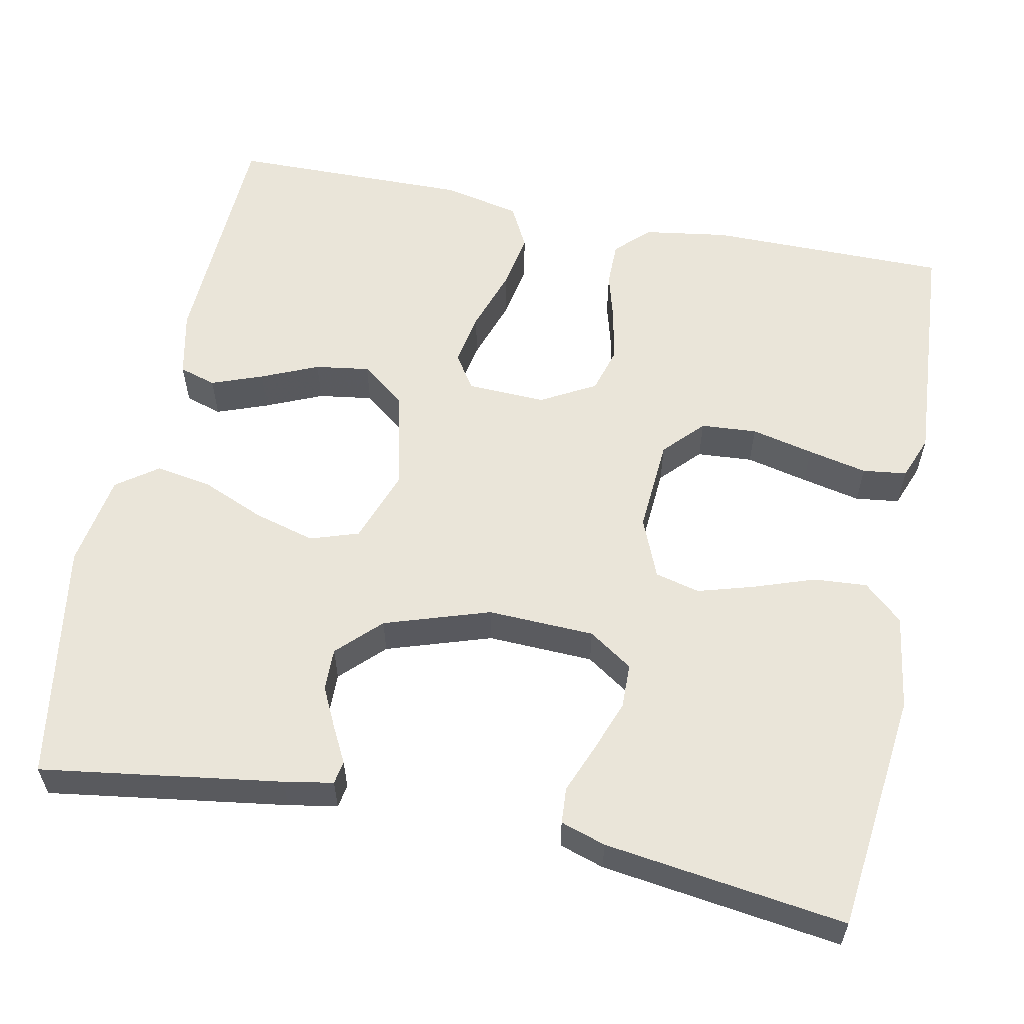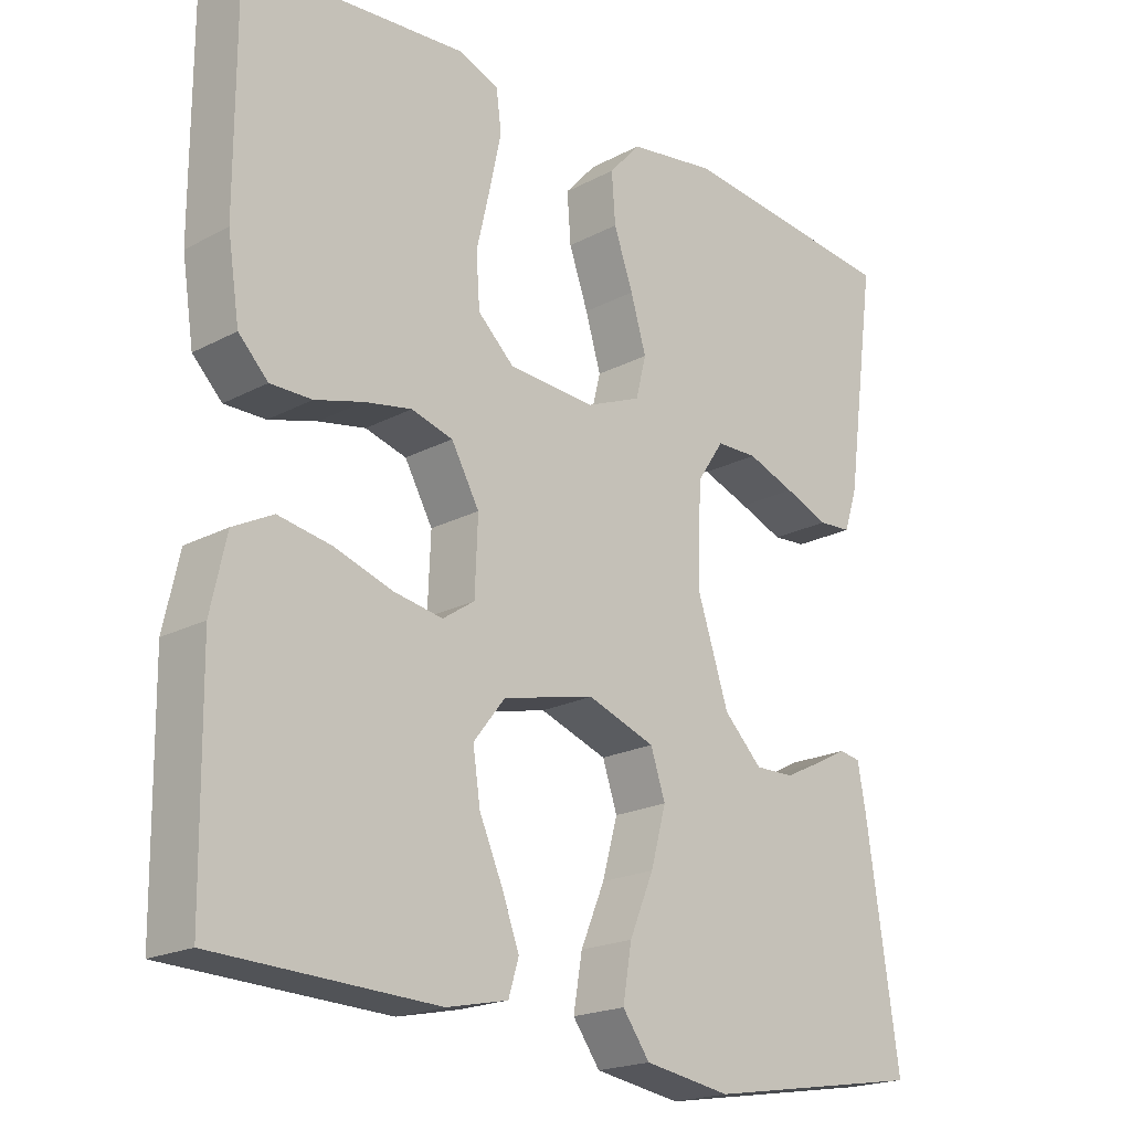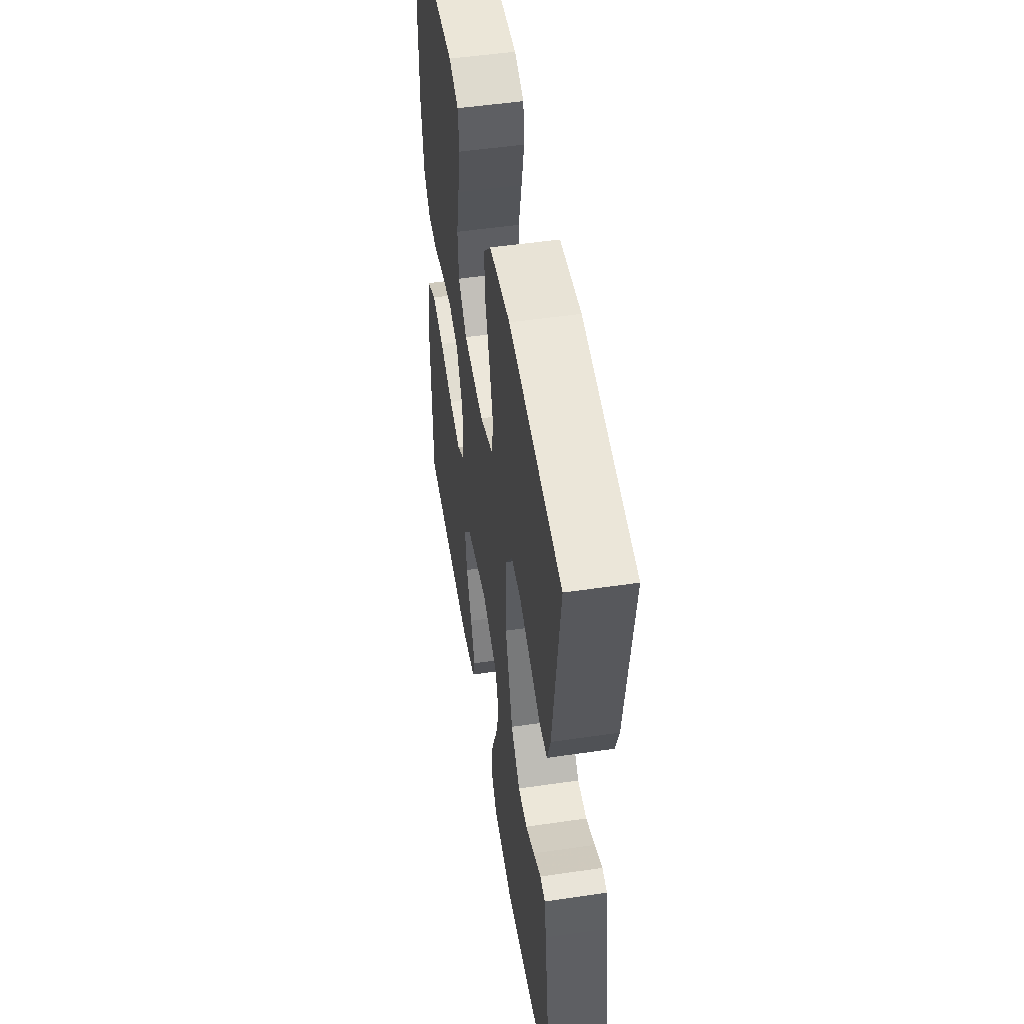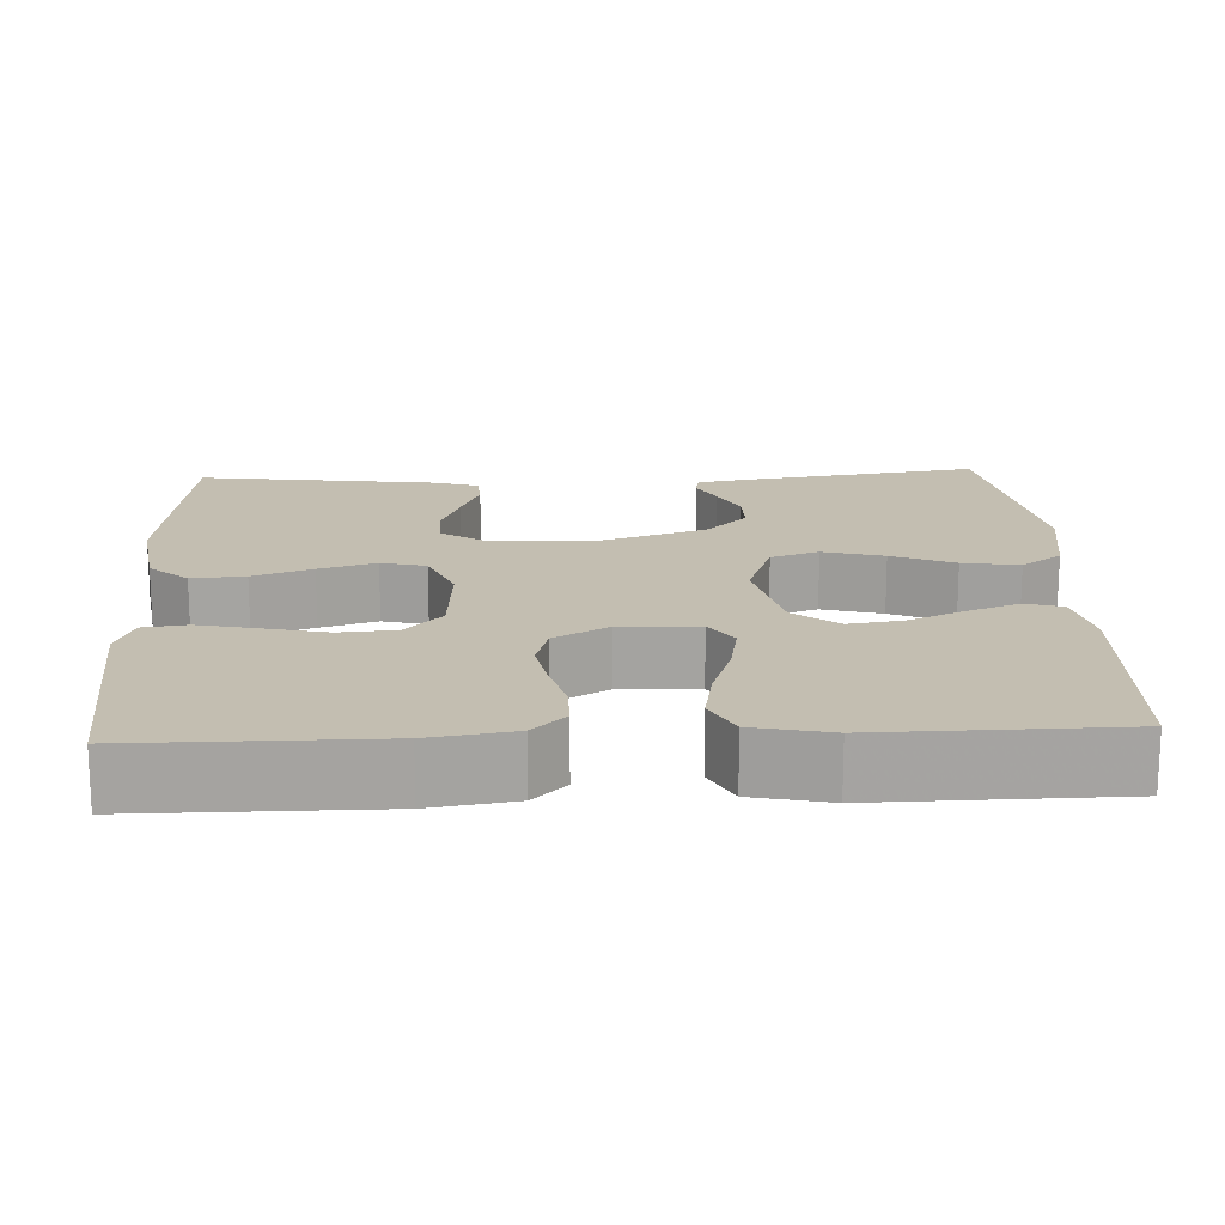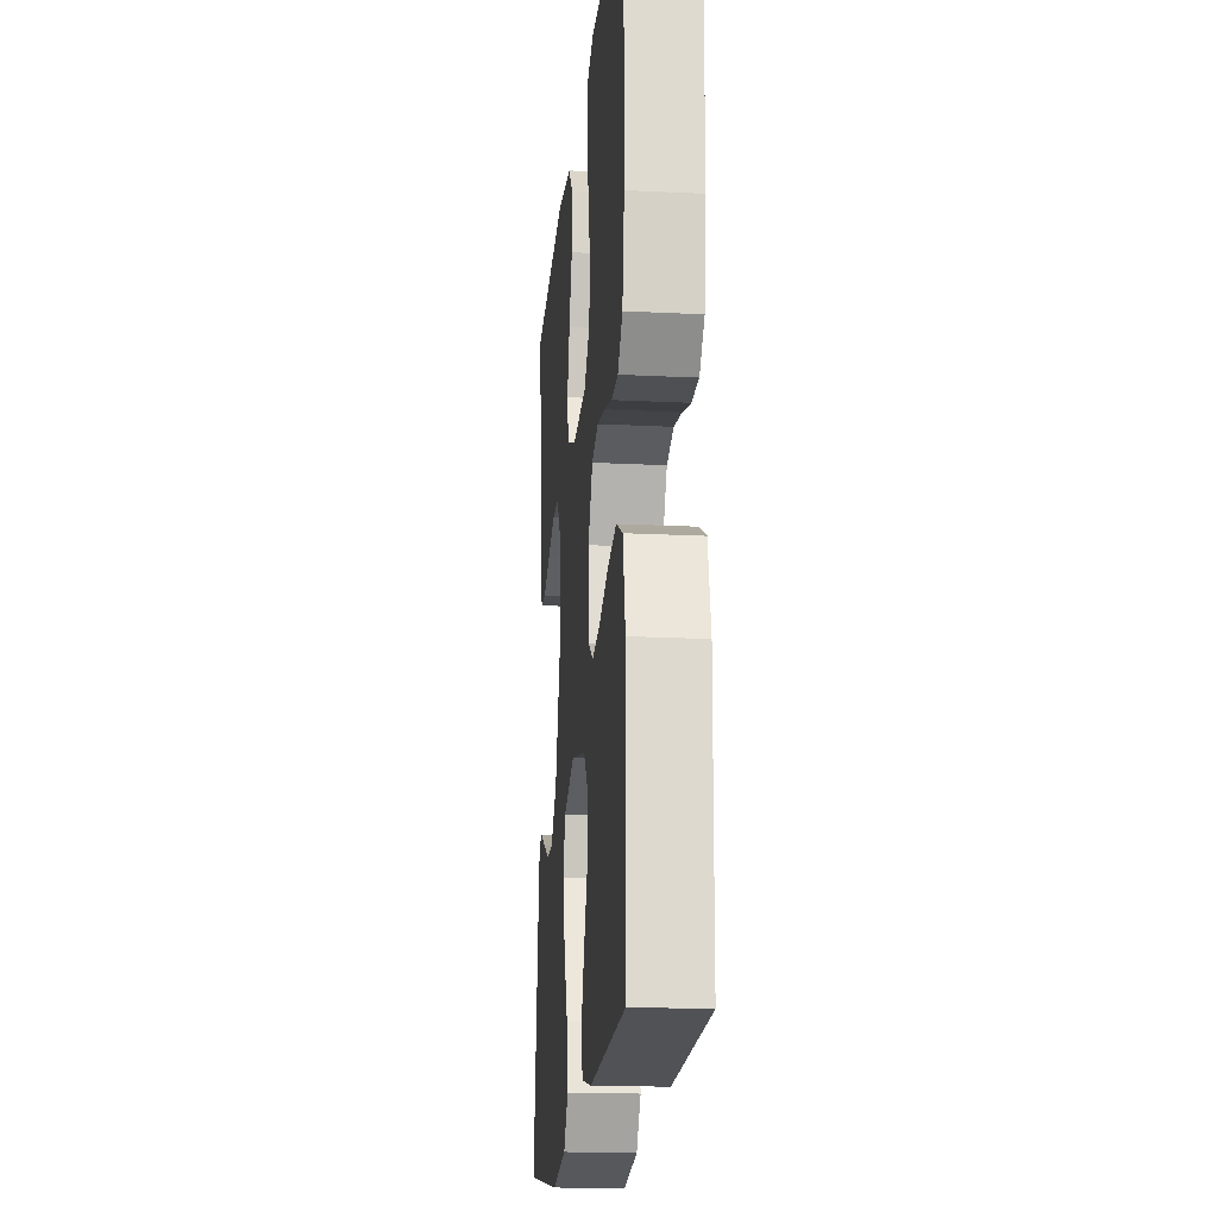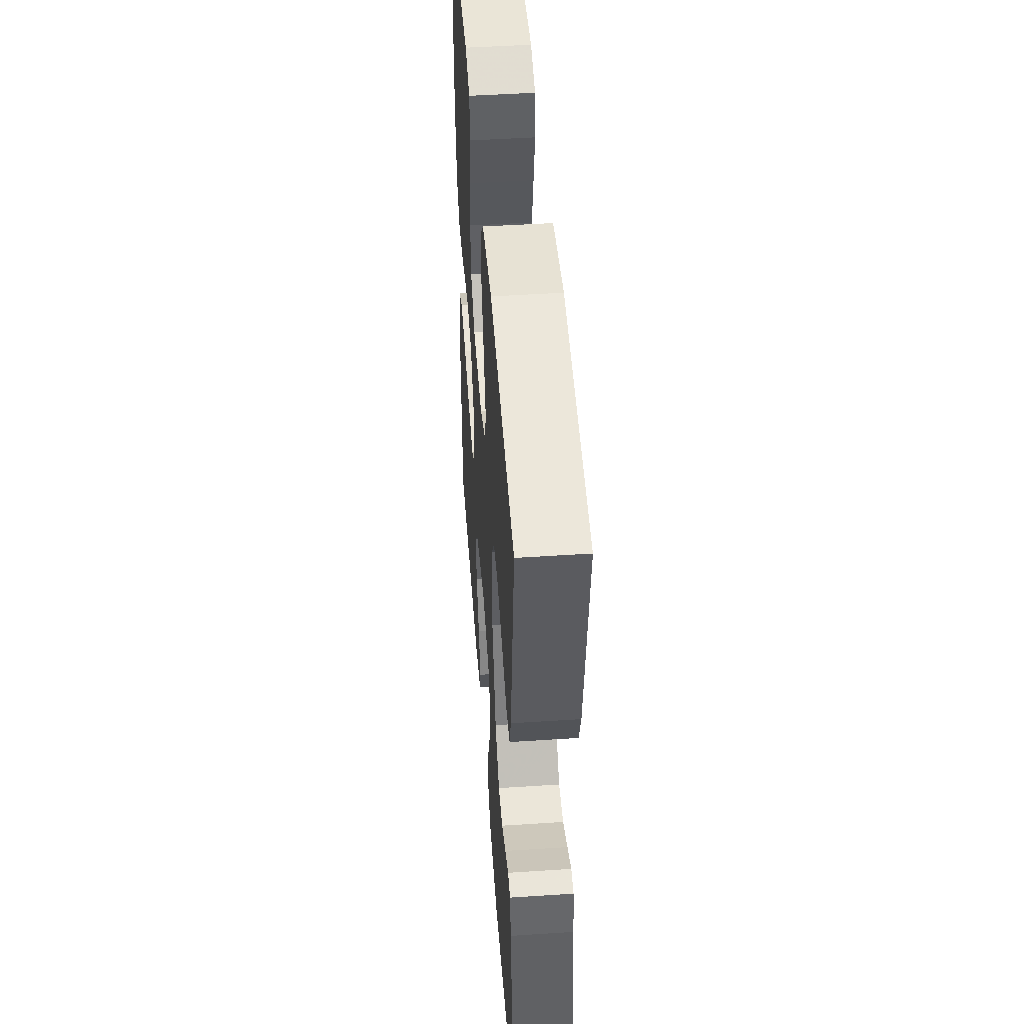
<metadata>
{"format":"obj","ext":"obj","renderer":"f3d","projection":"perspective","resolution":1024,"background":"white","views":[{"elev":58.2,"azim":-78.5,"up":"+Y"},{"elev":-20.0,"azim":134.3,"up":"+Z"},{"elev":51.1,"azim":-99.1,"up":"+Z"},{"elev":17.2,"azim":87.3,"up":"+Y"},{"elev":-18.6,"azim":84.5,"up":"+Z"},{"elev":48.5,"azim":-94.2,"up":"+Z"}]}
</metadata>
<code>
v -0.5 0.07 -0.5
v -0.456 0.07 -0.2
v -0.445 0.07 -0.139
v -0.416 0.07 -0.134
v -0.372 0.07 -0.157
v -0.321 0.07 -0.182
v -0.268 0.07 -0.183
v -0.216 0.07 -0.131
v -0.173 0.07 0
v -0.178 0.07 0.133
v -0.215 0.07 0.188
v -0.271 0.07 0.189
v -0.336 0.07 0.165
v -0.396 0.07 0.141
v -0.441 0.07 0.144
v -0.459 0.07 0.2
v -0.5 0.07 0.5
v -0.2 0.07 0.534
v -0.08 0.07 0.516
v -0.037 0.07 0.468
v -0.042 0.07 0.401
v -0.068 0.07 0.327
v -0.089 0.07 0.256
v -0.075 0.07 0.2
v 0 0.07 0.169
v 0.118 0.07 0.177
v 0.167 0.07 0.223
v 0.172 0.07 0.293
v 0.154 0.07 0.371
v 0.138 0.07 0.445
v 0.145 0.07 0.5
v 0.2 0.07 0.521
v 0.5 0.07 0.5
v 0.5 0.07 0.2
v 0.484 0.07 0.095
v 0.444 0.07 0.054
v 0.388 0.07 0.054
v 0.323 0.07 0.072
v 0.259 0.07 0.084
v 0.203 0.07 0.068
v 0.165 0.07 0
v 0.169 0.07 -0.098
v 0.212 0.07 -0.127
v 0.279 0.07 -0.115
v 0.357 0.07 -0.089
v 0.429 0.07 -0.076
v 0.483 0.07 -0.104
v 0.504 0.07 -0.2
v 0.5 0.07 -0.5
v 0.2 0.07 -0.512
v 0.117 0.07 -0.494
v 0.103 0.07 -0.448
v 0.127 0.07 -0.384
v 0.158 0.07 -0.313
v 0.168 0.07 -0.245
v 0.125 0.07 -0.19
v 0 0.07 -0.161
v -0.092 0.07 -0.194
v -0.112 0.07 -0.254
v -0.091 0.07 -0.33
v -0.058 0.07 -0.408
v -0.046 0.07 -0.479
v -0.083 0.07 -0.53
v -0.2 0.07 -0.549
v -0.5 0 -0.5
v -0.456 0 -0.2
v -0.445 0 -0.139
v -0.416 0 -0.134
v -0.372 0 -0.157
v -0.321 0 -0.182
v -0.268 0 -0.183
v -0.216 0 -0.131
v -0.173 0 0
v -0.178 0 0.133
v -0.215 0 0.188
v -0.271 0 0.189
v -0.336 0 0.165
v -0.396 0 0.141
v -0.441 0 0.144
v -0.459 0 0.2
v -0.5 0 0.5
v -0.2 0 0.534
v -0.08 0 0.516
v -0.037 0 0.468
v -0.042 0 0.401
v -0.068 0 0.327
v -0.089 0 0.256
v -0.075 0 0.2
v 0 0 0.169
v 0.118 0 0.177
v 0.167 0 0.223
v 0.172 0 0.293
v 0.154 0 0.371
v 0.138 0 0.445
v 0.145 0 0.5
v 0.2 0 0.521
v 0.5 0 0.5
v 0.5 0 0.2
v 0.484 0 0.095
v 0.444 0 0.054
v 0.388 0 0.054
v 0.323 0 0.072
v 0.259 0 0.084
v 0.203 0 0.068
v 0.165 0 0
v 0.169 0 -0.098
v 0.212 0 -0.127
v 0.279 0 -0.115
v 0.357 0 -0.089
v 0.429 0 -0.076
v 0.483 0 -0.104
v 0.504 0 -0.2
v 0.5 0 -0.5
v 0.2 0 -0.512
v 0.117 0 -0.494
v 0.103 0 -0.448
v 0.127 0 -0.384
v 0.158 0 -0.313
v 0.168 0 -0.245
v 0.125 0 -0.19
v 0 0 -0.161
v -0.092 0 -0.194
v -0.112 0 -0.254
v -0.091 0 -0.33
v -0.058 0 -0.408
v -0.046 0 -0.479
v -0.083 0 -0.53
v -0.2 0 -0.549
f 60 61 62 63
f 59 60 63 64
f 51 52 53 54
f 49 50 51 54
f 49 54 55
f 48 49 55 56
f 44 45 46 47
f 43 44 47 48
f 35 36 37 38
f 35 38 39
f 34 35 39
f 33 34 39 40
f 31 32 33 40
f 28 29 30 31
f 19 20 21 22
f 19 22 23
f 18 19 23
f 17 18 23 24
f 13 14 15 16
f 12 13 16 17
f 11 12 17 24
f 2 3 4 5
f 2 5 6
f 59 64 1 2
f 58 59 2 6
f 43 48 56 57
f 42 43 57
f 41 42 57 58
f 28 31 40
f 27 28 40 41
f 26 27 41 58
f 10 11 24 25
f 9 10 25 26
f 8 9 26 58
f 58 6 7
f 7 8 58
f 127 126 125 124
f 128 127 124 123
f 118 117 116 115
f 118 115 114 113
f 119 118 113
f 120 119 113 112
f 111 110 109 108
f 112 111 108 107
f 102 101 100 99
f 103 102 99
f 103 99 98
f 104 103 98 97
f 104 97 96 95
f 95 94 93 92
f 86 85 84 83
f 87 86 83
f 87 83 82
f 88 87 82 81
f 80 79 78 77
f 81 80 77 76
f 88 81 76 75
f 69 68 67 66
f 70 69 66
f 66 65 128 123
f 70 66 123 122
f 121 120 112 107
f 121 107 106
f 122 121 106 105
f 104 95 92
f 105 104 92 91
f 122 105 91 90
f 89 88 75 74
f 90 89 74 73
f 122 90 73 72
f 71 70 122
f 122 72 71
f 1 65 66 2
f 2 66 67 3
f 3 67 68 4
f 4 68 69 5
f 5 69 70 6
f 6 70 71 7
f 7 71 72 8
f 8 72 73 9
f 9 73 74 10
f 10 74 75 11
f 11 75 76 12
f 12 76 77 13
f 13 77 78 14
f 14 78 79 15
f 15 79 80 16
f 16 80 81 17
f 17 81 82 18
f 18 82 83 19
f 19 83 84 20
f 20 84 85 21
f 21 85 86 22
f 22 86 87 23
f 23 87 88 24
f 24 88 89 25
f 25 89 90 26
f 26 90 91 27
f 27 91 92 28
f 28 92 93 29
f 29 93 94 30
f 30 94 95 31
f 31 95 96 32
f 32 96 97 33
f 33 97 98 34
f 34 98 99 35
f 35 99 100 36
f 36 100 101 37
f 37 101 102 38
f 38 102 103 39
f 39 103 104 40
f 40 104 105 41
f 41 105 106 42
f 42 106 107 43
f 43 107 108 44
f 44 108 109 45
f 45 109 110 46
f 46 110 111 47
f 47 111 112 48
f 48 112 113 49
f 49 113 114 50
f 50 114 115 51
f 51 115 116 52
f 52 116 117 53
f 53 117 118 54
f 54 118 119 55
f 55 119 120 56
f 56 120 121 57
f 57 121 122 58
f 58 122 123 59
f 59 123 124 60
f 60 124 125 61
f 61 125 126 62
f 62 126 127 63
f 63 127 128 64
f 64 128 65 1

</code>
